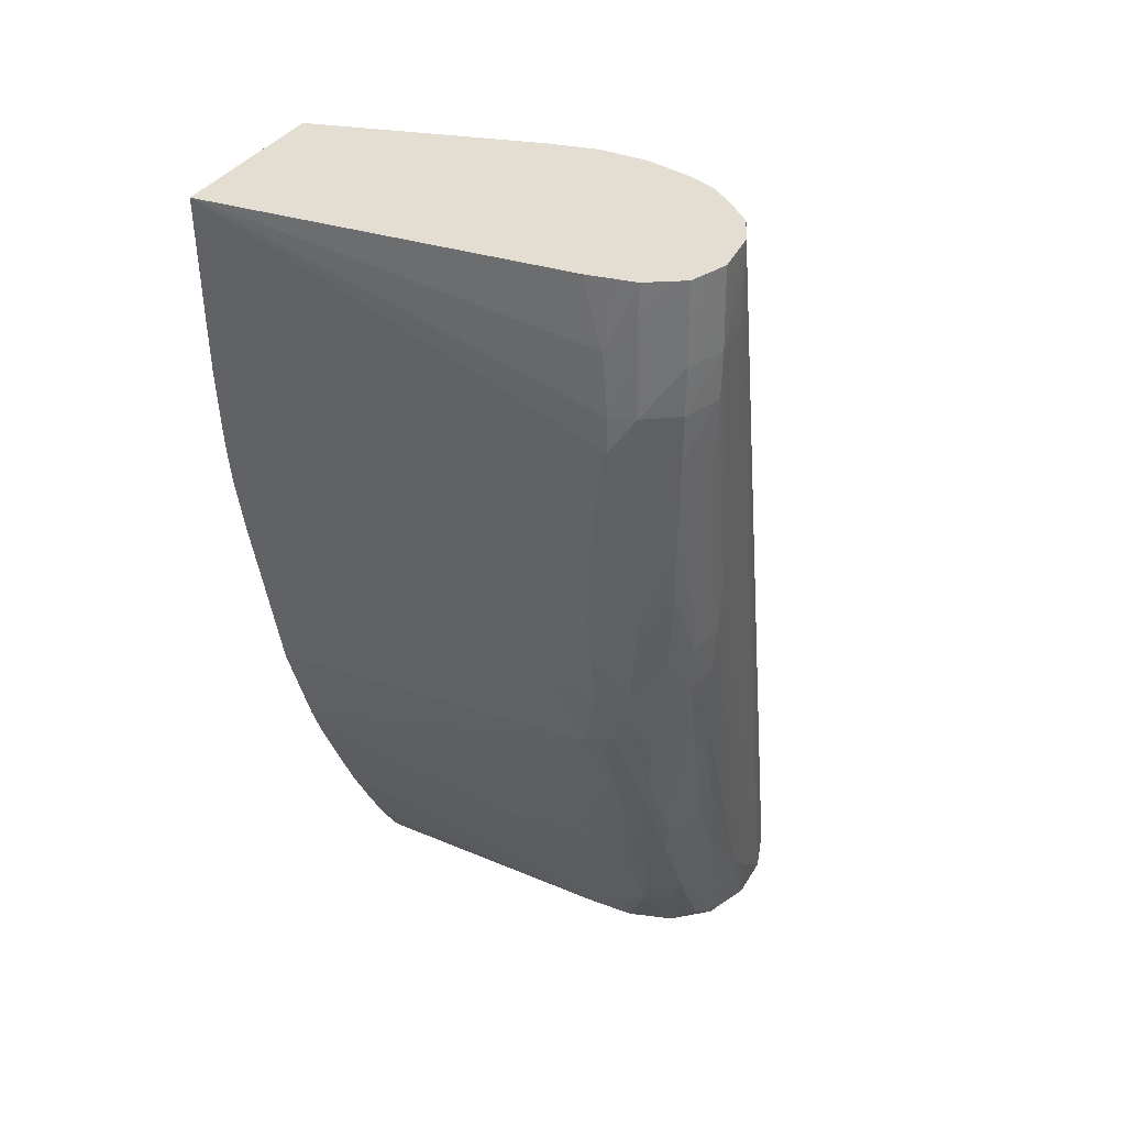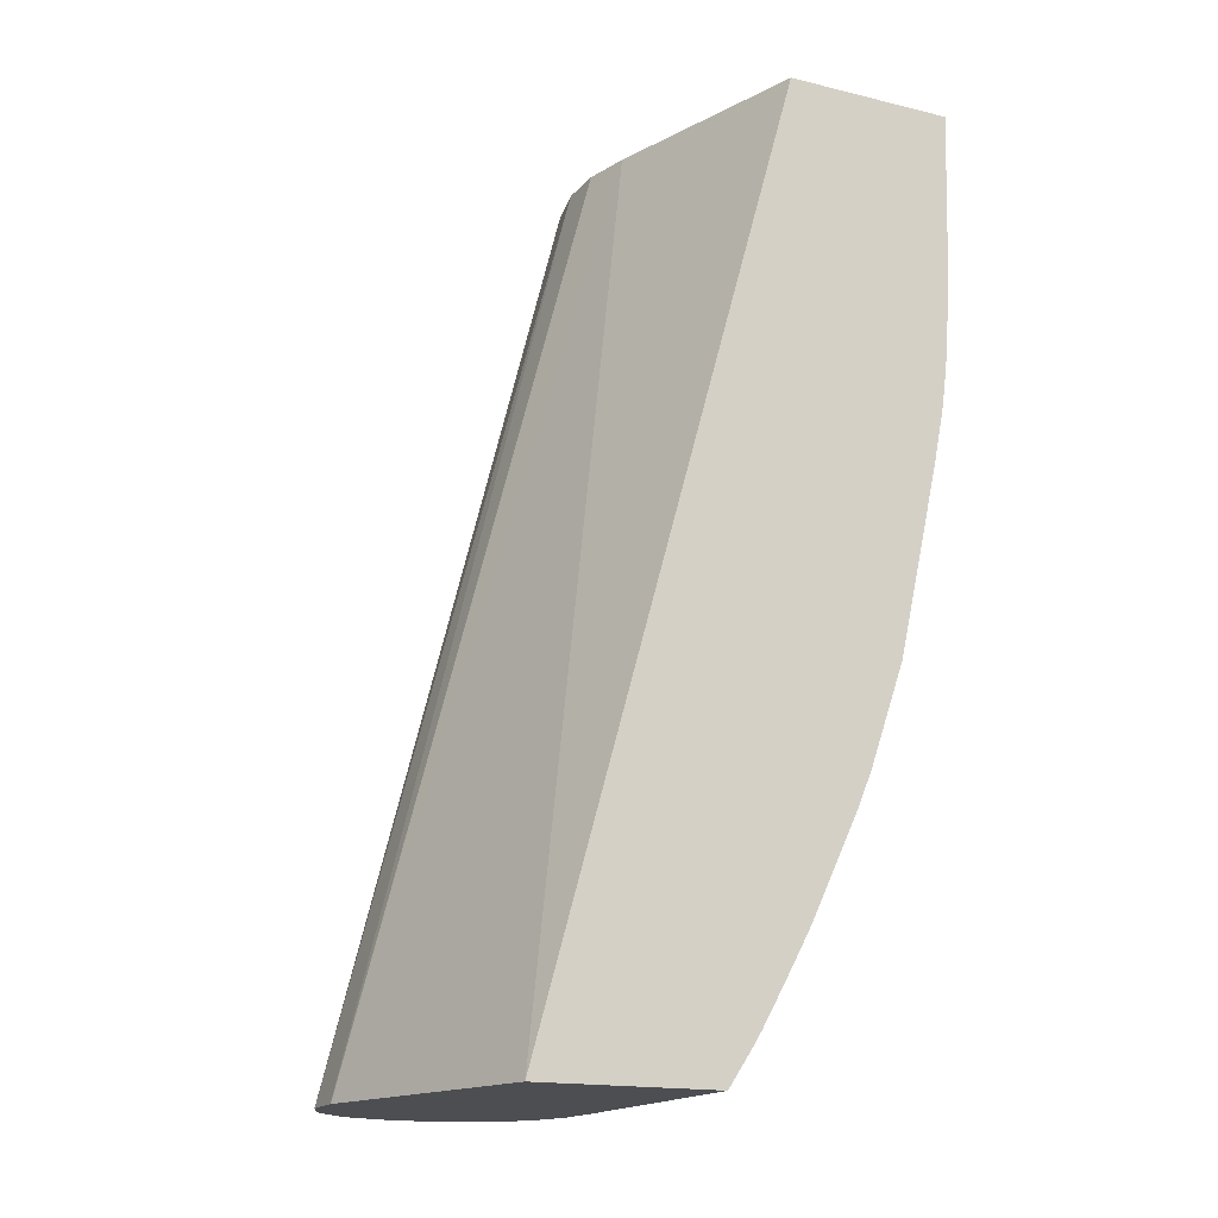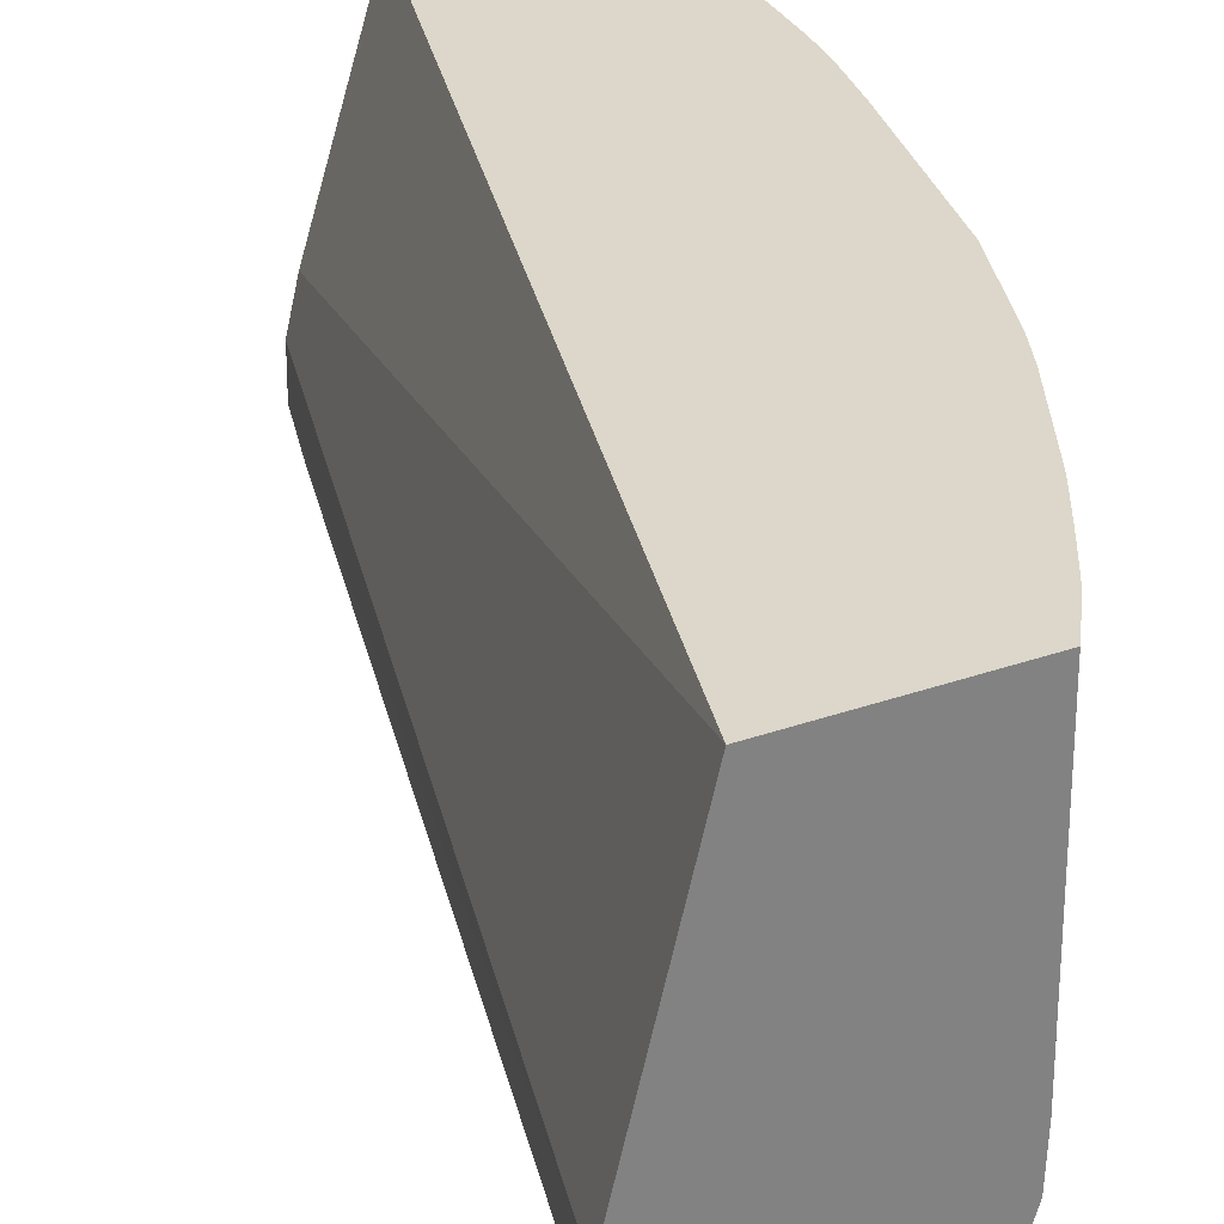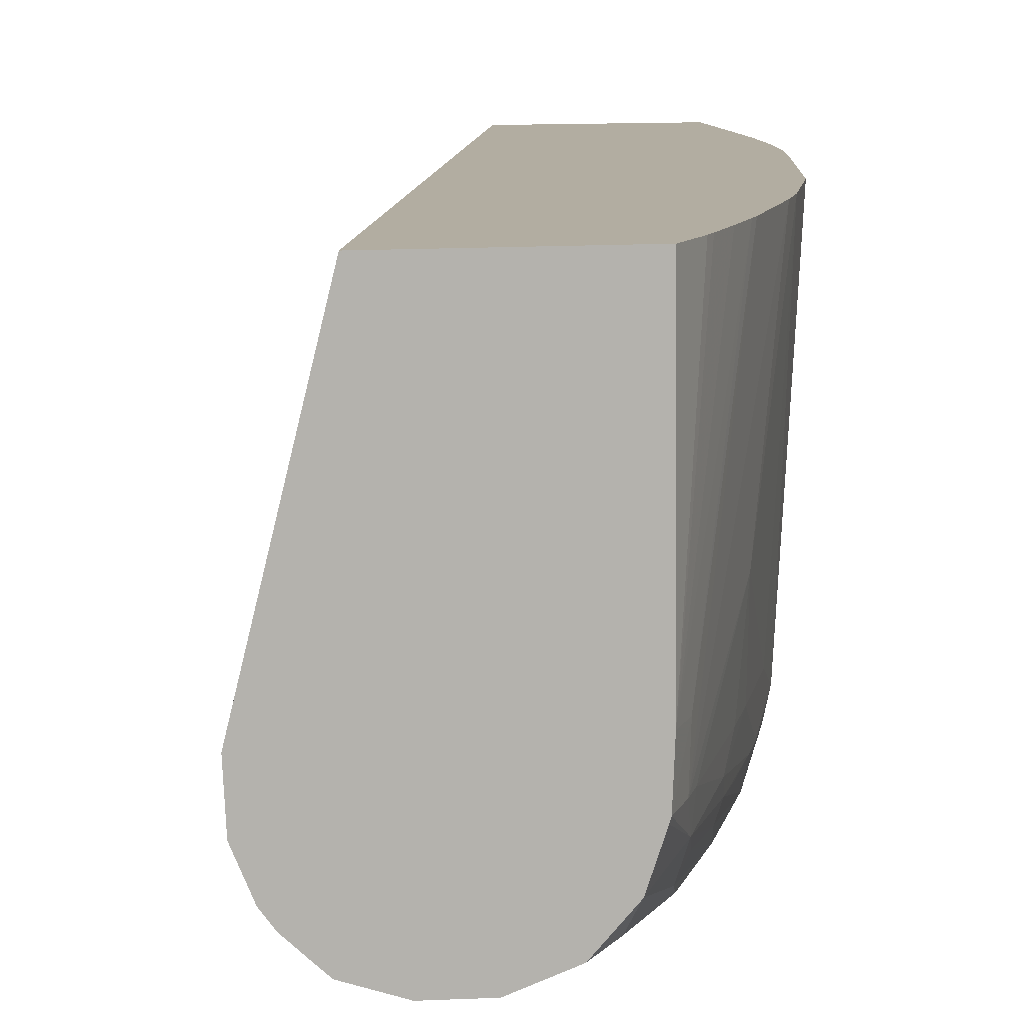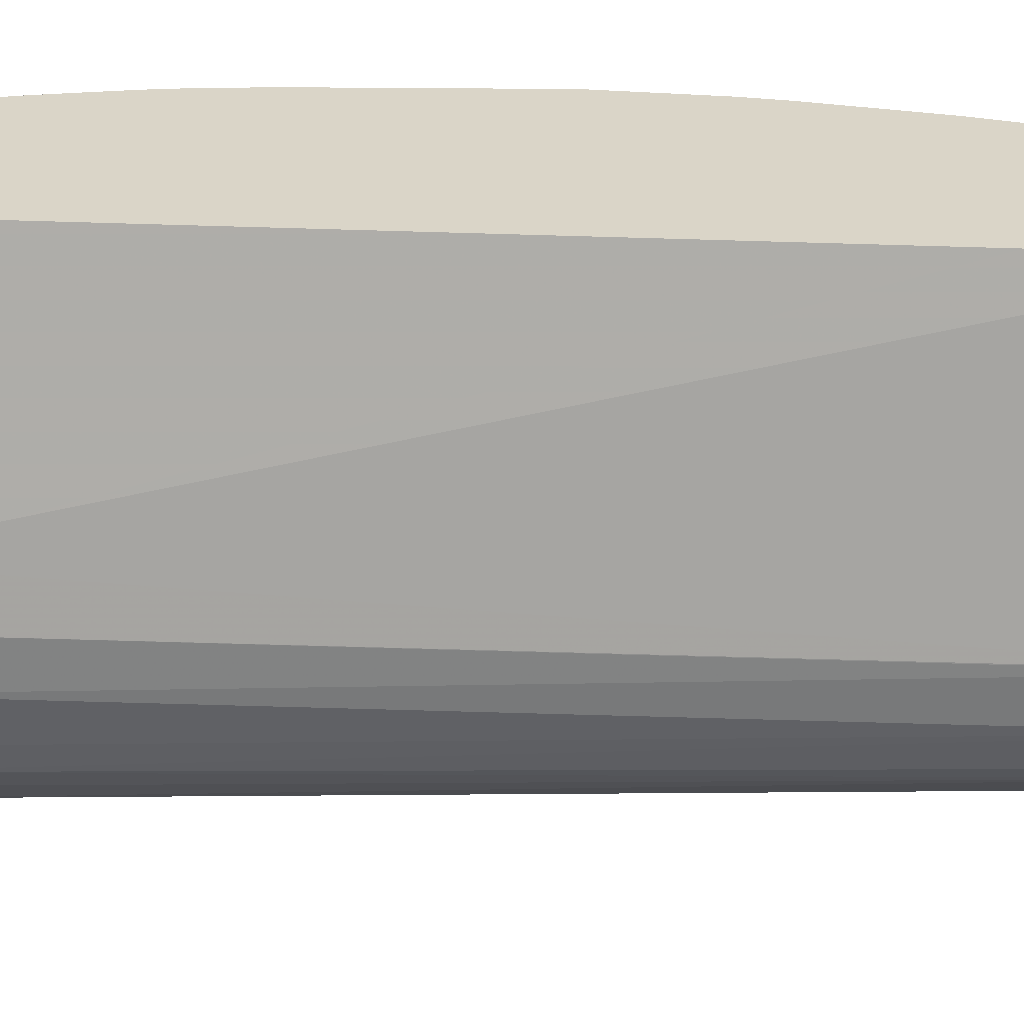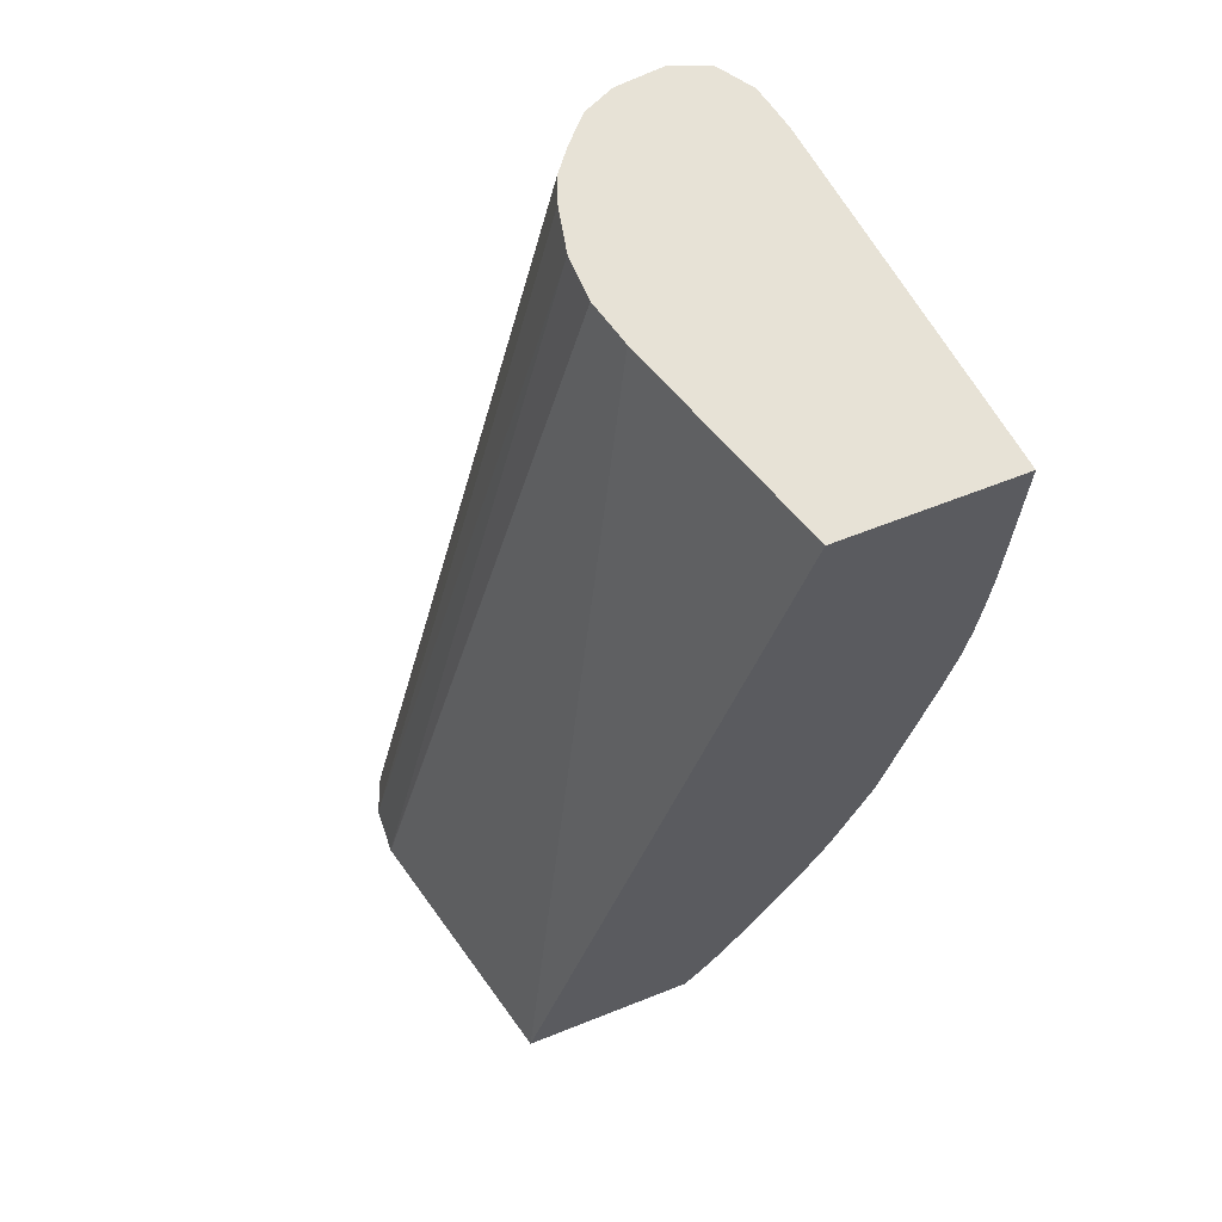
<metadata>
{"format":"obj","ext":"obj","renderer":"f3d","projection":"perspective","resolution":1024,"background":"white","views":[{"elev":36.0,"azim":118.6,"up":"+Y"},{"elev":-16.6,"azim":-26.1,"up":"+Y"},{"elev":30.5,"azim":-27.1,"up":"+Z"},{"elev":10.5,"azim":-11.3,"up":"+Z"},{"elev":29.2,"azim":-101.8,"up":"+Z"},{"elev":63.1,"azim":-21.9,"up":"+Y"}]}
</metadata>
<code>
v 0.0136 -0.01429 -0.03039
v 0.01363 -0.01429 -0.03106
v 0.0136 -0.01429 -0.03037
v 0.01705 -0.001218 -0.03039
v 0.01704 -0.001218 -0.03106
v 0.01384 -0.01429 -0.03157
v 0.01719 -0.001218 -0.03172
v 0.01733 -0.001218 -0.03211
v 0.01451 -0.01429 -0.02669
v 0.01721 -0.001218 -0.02972
v 0.01399 -0.01429 -0.03178
v 0.01759 -0.001218 -0.03244
v 0.01701 -0.01429 -0.02669
v 0.01817 -0.001218 -0.02669
v 0.01426 -0.01429 -0.03204
v 0.01793 -0.001218 -0.03281
v 0.01704 -0.01429 -0.02972
v 0.01741 -0.01371 -0.02669
v 0.02058 -0.001218 -0.02669
v 0.01441 -0.01429 -0.03218
v 0.01837 -0.001218 -0.03301
v 0.01705 -0.01429 -0.03039
v 0.0175 -0.01355 -0.02669
v 0.02053 -0.003006 -0.02669
v 0.02005 -0.003507 -0.03209
v 0.02005 -0.003006 -0.03209
v 0.02004 -0.002588 -0.03207
v 0.02003 -0.002142 -0.03201
v 0.02001 -0.001218 -0.03174
v 0.01502 -0.01429 -0.03239
v 0.01858 -0.001218 -0.03303
v 0.01903 -0.002338 -0.03309
v 0.01837 -0.00167 -0.03301
v 0.01702 -0.01429 -0.03106
v 0.01729 -0.01385 -0.03039
v 0.01809 -0.01247 -0.02669
v 0.01781 -0.013 -0.02669
v 0.0205 -0.003674 -0.02669
v 0.01991 -0.003708 -0.03235
v 0.01992 -0.003006 -0.03242
v 0.02003 -0.003952 -0.03198
v 0.01951 -0.007013 -0.03226
v 0.01957 -0.006346 -0.03234
v 0.01994 -0.002355 -0.03233
v 0.0199 -0.00167 -0.03239
v 0.01988 -0.001218 -0.03239
v 0.01992 -0.001218 -0.03217
v 0.0157 -0.01369 -0.03247
v 0.0157 -0.01429 -0.03241
v 0.01837 -0.002338 -0.03301
v 0.01837 -0.006346 -0.03295
v 0.01903 -0.001218 -0.03308
v 0.01903 -0.00167 -0.03308
v 0.01959 -0.002338 -0.03289
v 0.01958 -0.003006 -0.03288
v 0.01903 -0.003006 -0.03308
v 0.017 -0.01429 -0.03112
v 0.0174 -0.01343 -0.03149
v 0.01727 -0.01382 -0.03106
v 0.01818 -0.01231 -0.02669
v 0.02047 -0.004165 -0.02669
v 0.0198 -0.004341 -0.03239
v 0.01954 -0.003674 -0.03285
v 0.02046 -0.004341 -0.02669
v 0.02042 -0.004809 -0.02669
v 0.01987 -0.005678 -0.03172
v 0.0198 -0.006346 -0.03172
v 0.0197 -0.007013 -0.03172
v 0.01944 -0.007681 -0.03217
v 0.01919 -0.007013 -0.0326
v 0.01928 -0.006346 -0.03267
v 0.01934 -0.005907 -0.03271
v 0.01939 -0.005461 -0.03274
v 0.01943 -0.00501 -0.03277
v 0.01949 -0.004341 -0.03281
v 0.01957 -0.00167 -0.03288
v 0.01956 -0.001218 -0.03288
v 0.01966 -0.001218 -0.03272
v 0.01636 -0.01302 -0.03252
v 0.01837 -0.007013 -0.03292
v 0.01636 -0.01369 -0.03236
v 0.01635 -0.01429 -0.03218
v 0.01921 -0.001218 -0.03301
v 0.01903 -0.003674 -0.03302
v 0.01894 -0.006346 -0.03283
v 0.01885 -0.007013 -0.0328
v 0.01681 -0.01429 -0.03168
v 0.01803 -0.01203 -0.0314
v 0.01742 -0.01349 -0.03106
v 0.0173 -0.01326 -0.03193
v 0.0175 -0.01303 -0.03171
v 0.01798 -0.01193 -0.03185
v 0.01813 -0.0117 -0.03166
v 0.01834 -0.01169 -0.02972
v 0.01885 -0.0109 -0.02669
v 0.0204 -0.00501 -0.02669
v 0.02034 -0.005446 -0.02669
v 0.01963 -0.007681 -0.03106
v 0.01957 -0.007681 -0.03172
v 0.01939 -0.008112 -0.0321
v 0.01909 -0.007681 -0.0325
v 0.0187 -0.008025 -0.03273
v 0.01876 -0.007681 -0.03275
v 0.01813 -0.008884 -0.03275
v 0.0177 -0.01035 -0.03264
v 0.01703 -0.01235 -0.03247
v 0.01837 -0.007681 -0.03285
v 0.01706 -0.01303 -0.03227
v 0.01636 -0.01429 -0.03217
v 0.0168 -0.01429 -0.03169
v 0.01876 -0.01017 -0.03172
v 0.0185 -0.01102 -0.03106
v 0.01822 -0.01169 -0.03106
v 0.01828 -0.01169 -0.03039
v 0.01743 -0.01282 -0.03213
v 0.01809 -0.01148 -0.03213
v 0.0167 -0.01404 -0.03206
v 0.01872 -0.01007 -0.03209
v 0.0184 -0.01102 -0.03172
v 0.01903 -0.009683 -0.03106
v 0.01907 -0.01038 -0.02669
v 0.02017 -0.006282 -0.02669
v 0.01938 -0.008713 -0.03145
v 0.01943 -0.00834 -0.03169
v 0.01933 -0.008558 -0.03189
v 0.0188 -0.009683 -0.03218
v 0.01892 -0.009016 -0.03229
v 0.01836 -0.008288 -0.03278
v 0.01837 -0.009683 -0.03249
v 0.0177 -0.01102 -0.03252
v 0.01754 -0.01235 -0.03221
v 0.01682 -0.01369 -0.03215
v 0.01897 -0.009683 -0.03172
v 0.01818 -0.01102 -0.03223
v 0.01924 -0.008967 -0.03169
v 0.01957 -0.008941 -0.02669
v 0.01839 -0.01032 -0.0323
f 72 86 73
f 68 98 99
f 68 99 100
f 68 100 69
f 68 97 98
f 67 97 68
f 69 101 70
f 70 101 102
f 70 102 71
f 71 102 72
f 72 102 103
f 72 103 86
f 69 100 101
f 79 80 107
f 74 86 85
f 88 111 112
f 88 93 111
f 87 110 90
f 86 103 107
f 82 108 109
f 81 108 82
f 73 86 74
f 81 106 108
f 79 107 104
f 79 106 81
f 79 105 106
f 79 104 105
f 76 83 77
f 74 85 75
f 80 86 107
f 67 96 97
f 56 86 80
f 65 96 67
f 45 76 77
f 88 112 113
f 45 77 78
f 45 78 46
f 48 79 49
f 48 51 80
f 48 80 79
f 49 79 81
f 49 81 82
f 51 56 80
f 52 83 54
f 52 54 53
f 54 83 76
f 55 63 56
f 56 63 84
f 56 84 85
f 56 85 86
f 63 85 84
f 63 75 85
f 62 75 63
f 59 95 60
f 59 94 95
f 59 89 94
f 65 67 66
f 58 93 88
f 58 91 92
f 58 90 91
f 58 87 90
f 58 89 59
f 58 88 89
f 57 87 58
f 58 92 93
f 88 113 89
f 108 130 131
f 89 114 94
f 108 115 132
f 108 132 109
f 109 117 110
f 109 132 117
f 111 119 118
f 111 118 133
f 111 133 112
f 112 114 113
f 112 133 120
f 115 117 132
f 115 131 134
f 115 134 116
f 116 134 126
f 116 126 118
f 108 131 115
f 118 125 135
f 120 133 123
f 120 123 121
f 121 123 136
f 122 136 123
f 123 133 135
f 123 135 125
f 123 125 124
f 126 134 137
f 126 137 127
f 127 137 129
f 129 137 134
f 129 134 130
f 130 134 131
f 45 54 76
f 118 135 133
f 106 130 108
f 105 130 106
f 104 107 128
f 90 115 116
f 90 116 91
f 90 110 117
f 90 117 115
f 91 116 92
f 92 116 118
f 92 118 93
f 93 118 119
f 93 119 111
f 94 114 112
f 94 112 120
f 94 120 121
f 94 121 95
f 97 122 98
f 98 122 123
f 98 123 99
f 99 123 124
f 102 104 128
f 102 105 104
f 102 130 105
f 102 129 130
f 102 127 129
f 102 107 103
f 89 113 114
f 102 128 107
f 100 127 101
f 100 126 127
f 100 118 126
f 100 125 118
f 100 124 125
f 99 124 100
f 101 127 102
f 43 75 62
f 25 42 43
f 43 73 74
f 4 52 31
f 4 31 21
f 4 21 16
f 4 16 12
f 4 12 8
f 4 8 7
f 4 7 5
f 6 8 11
f 8 12 11
f 9 13 18
f 9 18 23
f 9 23 37
f 9 37 36
f 9 36 60
f 4 83 52
f 9 60 95
f 9 121 136
f 9 136 122
f 9 122 97
f 9 97 96
f 9 96 65
f 9 65 64
f 9 64 61
f 9 61 38
f 9 38 24
f 9 24 19
f 9 19 14
f 9 14 10
f 11 12 16
f 11 16 15
f 9 95 121
f 13 17 18
f 4 77 83
f 4 46 78
f 43 74 75
f 1 2 6
f 1 6 11
f 1 11 15
f 1 15 20
f 1 20 30
f 1 30 49
f 1 49 82
f 1 82 109
f 1 109 110
f 1 110 87
f 1 87 57
f 1 57 34
f 1 34 22
f 4 78 77
f 1 17 13
f 1 9 3
f 1 3 4
f 1 4 5
f 1 5 2
f 2 5 7
f 2 7 8
f 2 8 6
f 3 9 10
f 3 10 4
f 4 10 14
f 4 14 19
f 4 19 29
f 4 29 47
f 4 47 46
f 1 13 9
f 15 16 20
f 1 22 17
f 17 22 18
f 32 53 54
f 32 54 55
f 32 55 56
f 32 56 51
f 32 51 50
f 34 57 58
f 34 58 59
f 34 59 35
f 35 59 60
f 35 60 36
f 38 61 41
f 39 62 63
f 39 63 40
f 39 43 62
f 32 50 33
f 40 55 54
f 40 45 44
f 40 63 55
f 41 61 64
f 41 64 65
f 41 65 66
f 41 66 67
f 42 68 69
f 42 69 70
f 42 70 71
f 42 71 72
f 42 72 43
f 42 67 68
f 16 21 20
f 43 72 73
f 40 54 45
f 31 53 32
f 41 67 42
f 30 51 48
f 19 24 25
f 31 52 53
f 18 22 23
f 19 25 26
f 19 26 27
f 19 27 28
f 20 21 30
f 21 31 32
f 21 32 33
f 21 33 30
f 22 34 35
f 22 35 36
f 22 36 37
f 22 37 23
f 24 38 25
f 19 28 29
f 28 46 47
f 30 50 51
f 28 47 29
f 30 33 50
f 28 45 46
f 30 48 49
f 27 45 28
f 26 45 27
f 26 44 45
f 26 40 44
f 25 43 39
f 25 41 42
f 25 38 41
f 25 40 26
f 25 39 40

</code>
